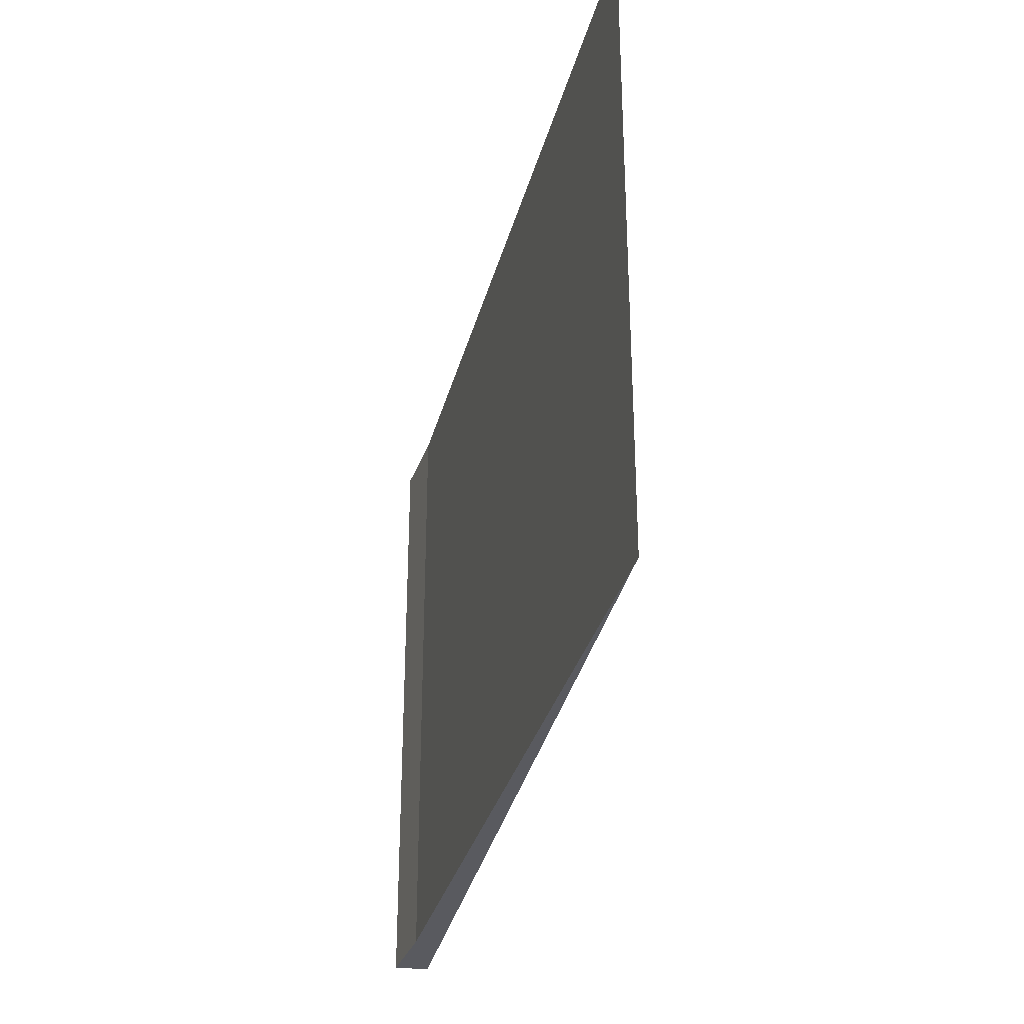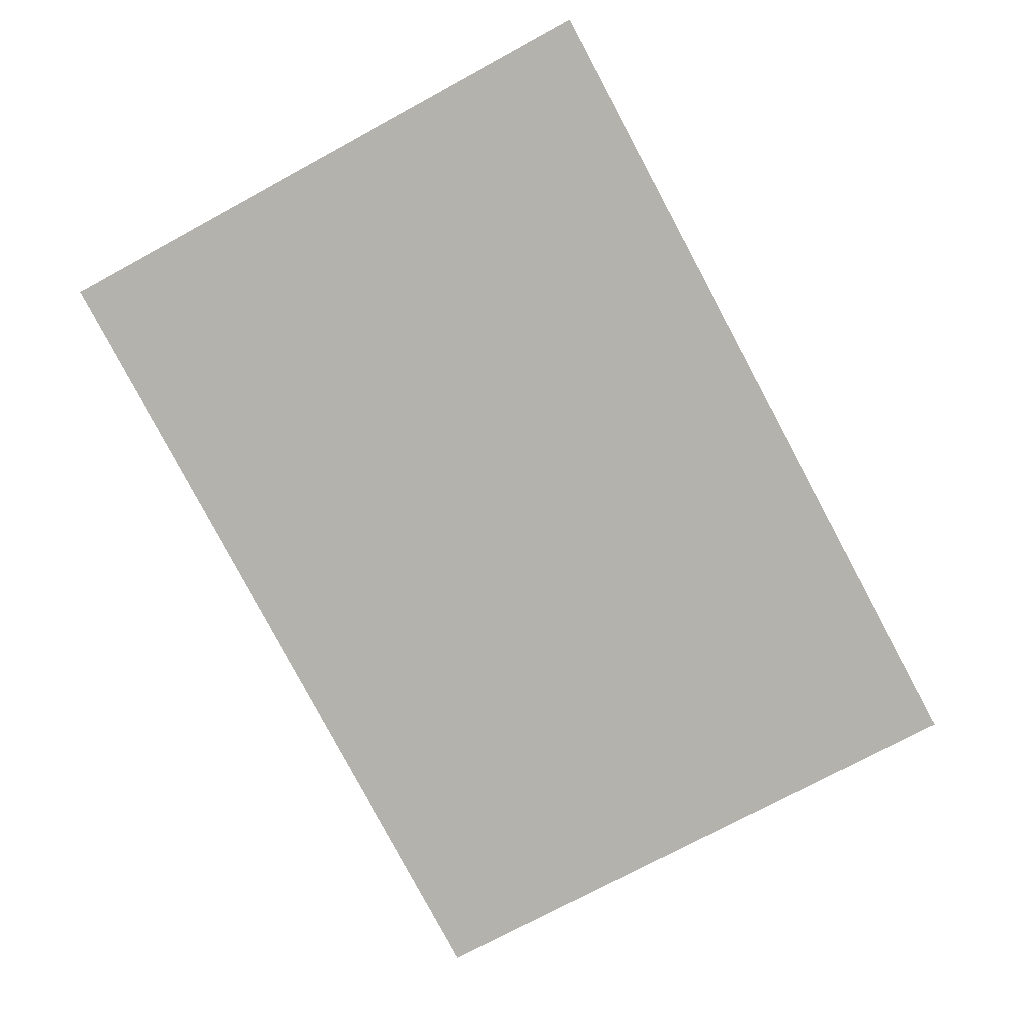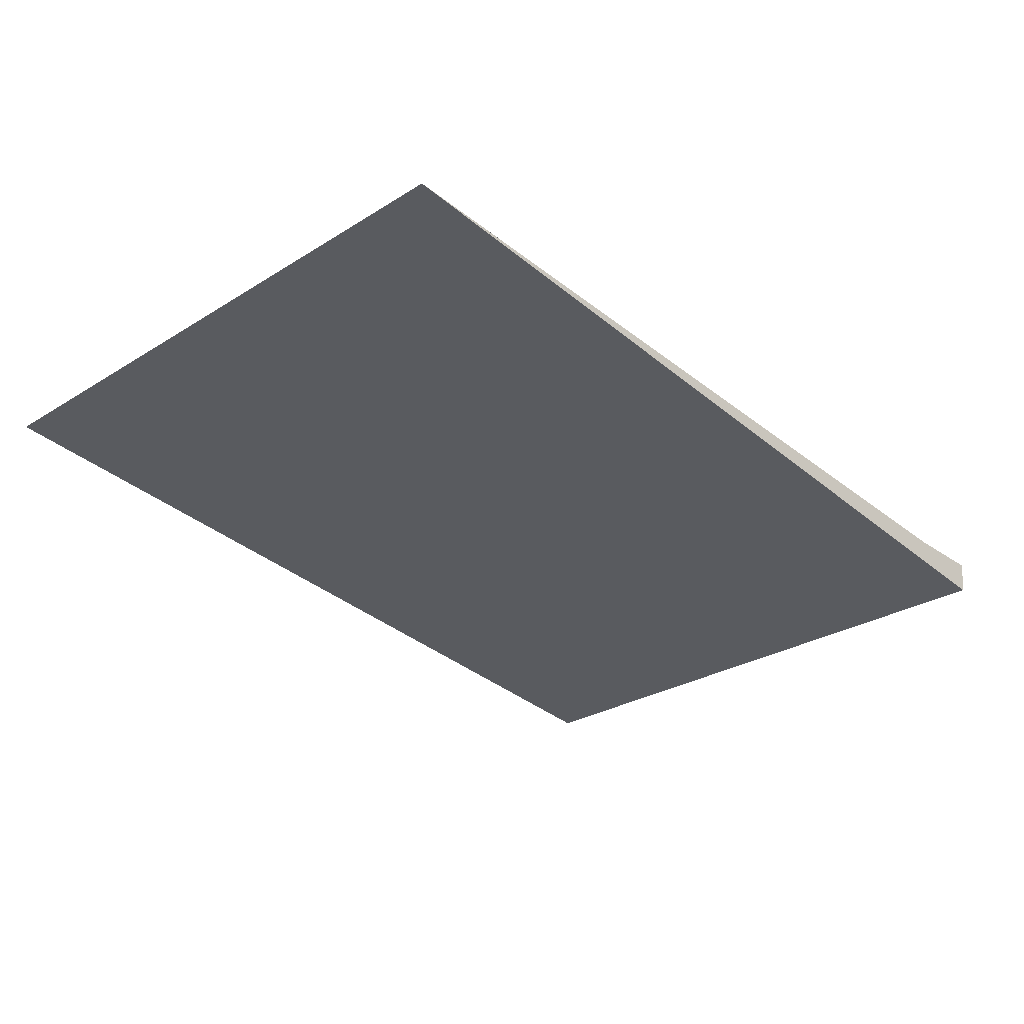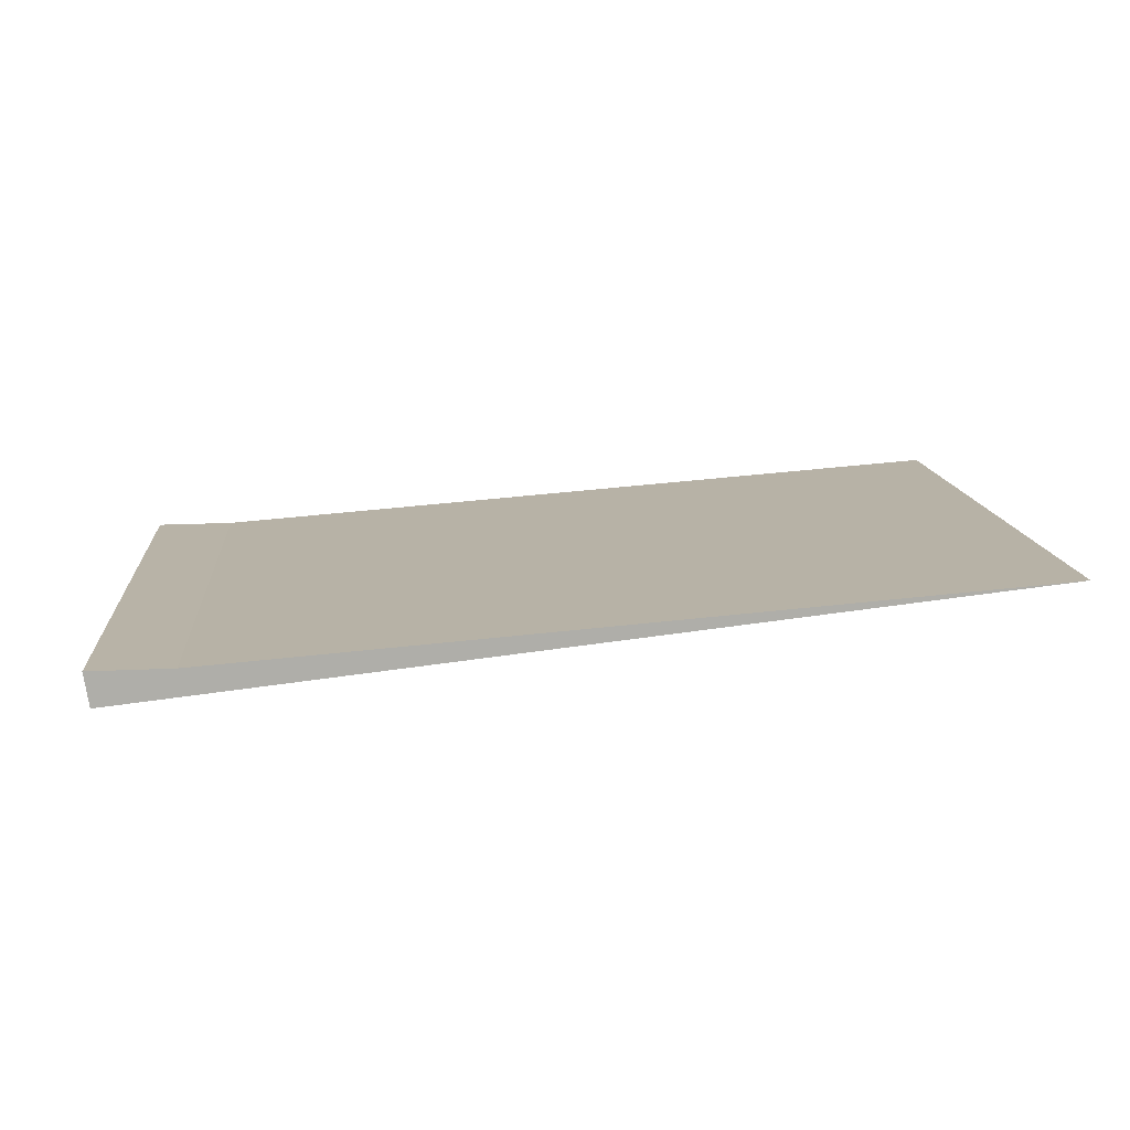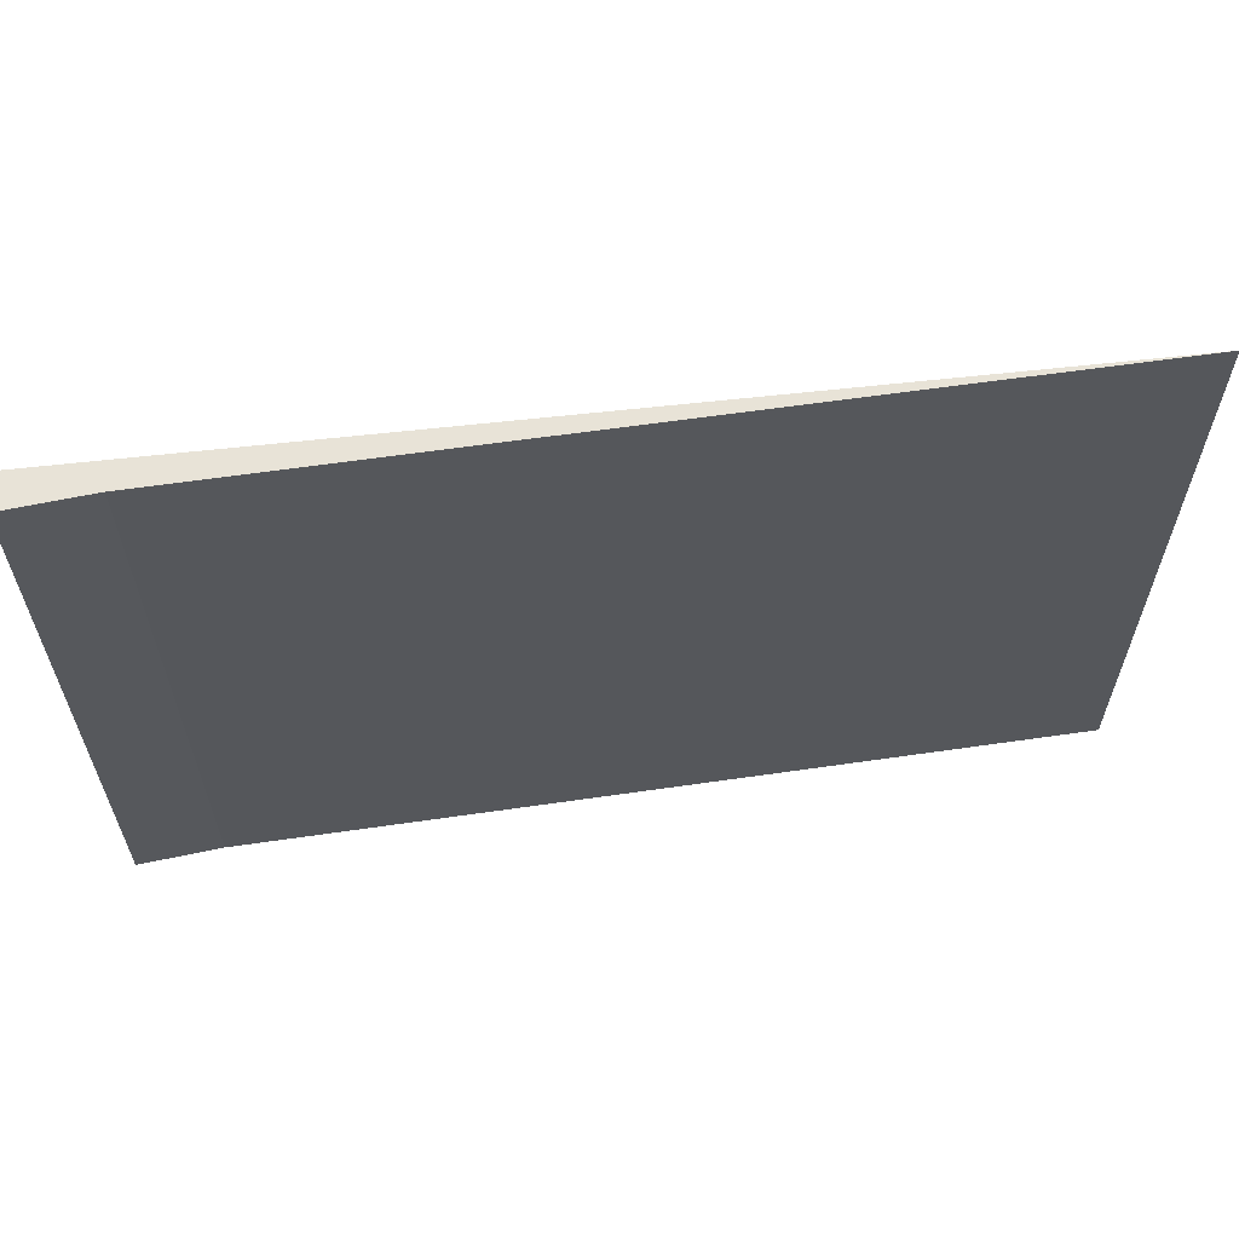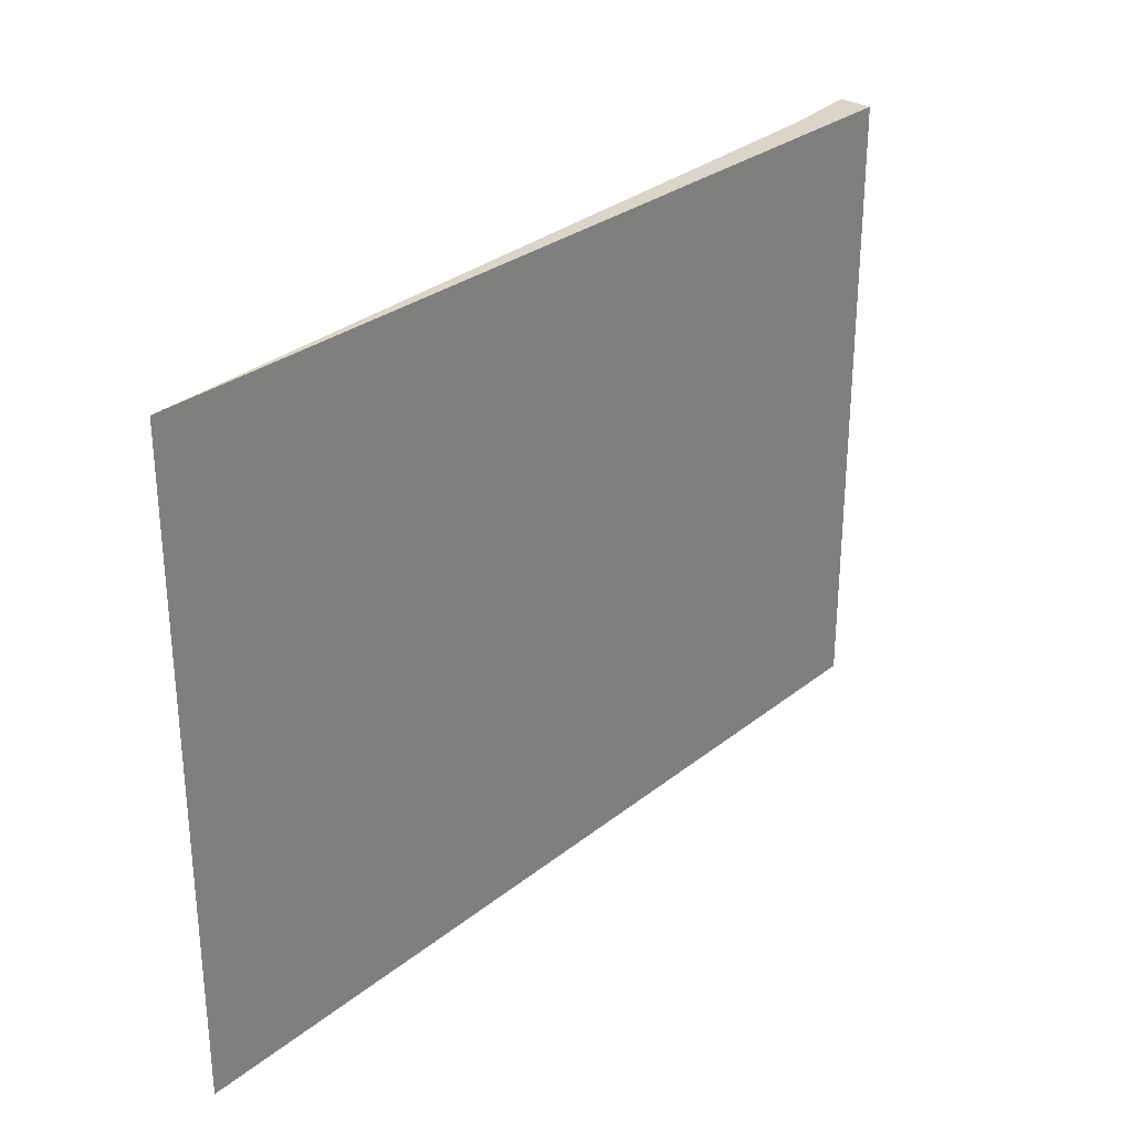
<metadata>
{"format":"obj","ext":"obj","renderer":"f3d","projection":"perspective","resolution":1024,"background":"white","views":[{"elev":-31.9,"azim":71.8,"up":"+Y"},{"elev":-74.6,"azim":118.4,"up":"+Z"},{"elev":-27.7,"azim":133.5,"up":"+Z"},{"elev":12.9,"azim":-4.8,"up":"+Z"},{"elev":61.7,"azim":-12.8,"up":"+Y"},{"elev":29.3,"azim":124.4,"up":"+Y"}]}
</metadata>
<code>
v  0.379 2.907 0.004
v  0.024 2.907 -0.157
v  0 2.907 1.78e-16
v  4.152 2.907 0.295
v  0 0 0
v  0.379 -2.449e-19 0.004
v  4.152 -1.806e-17 0.295
v  0.024 9.613e-18 -0.157
g defaultobject
f 1 2 3
f 2 1 4
f 5 1 3
f 1 5 6
f 6 4 1
f 4 6 7
f 7 2 4
f 2 7 8
f 8 3 2
f 3 8 5
f 8 6 5
f 6 8 7

</code>
